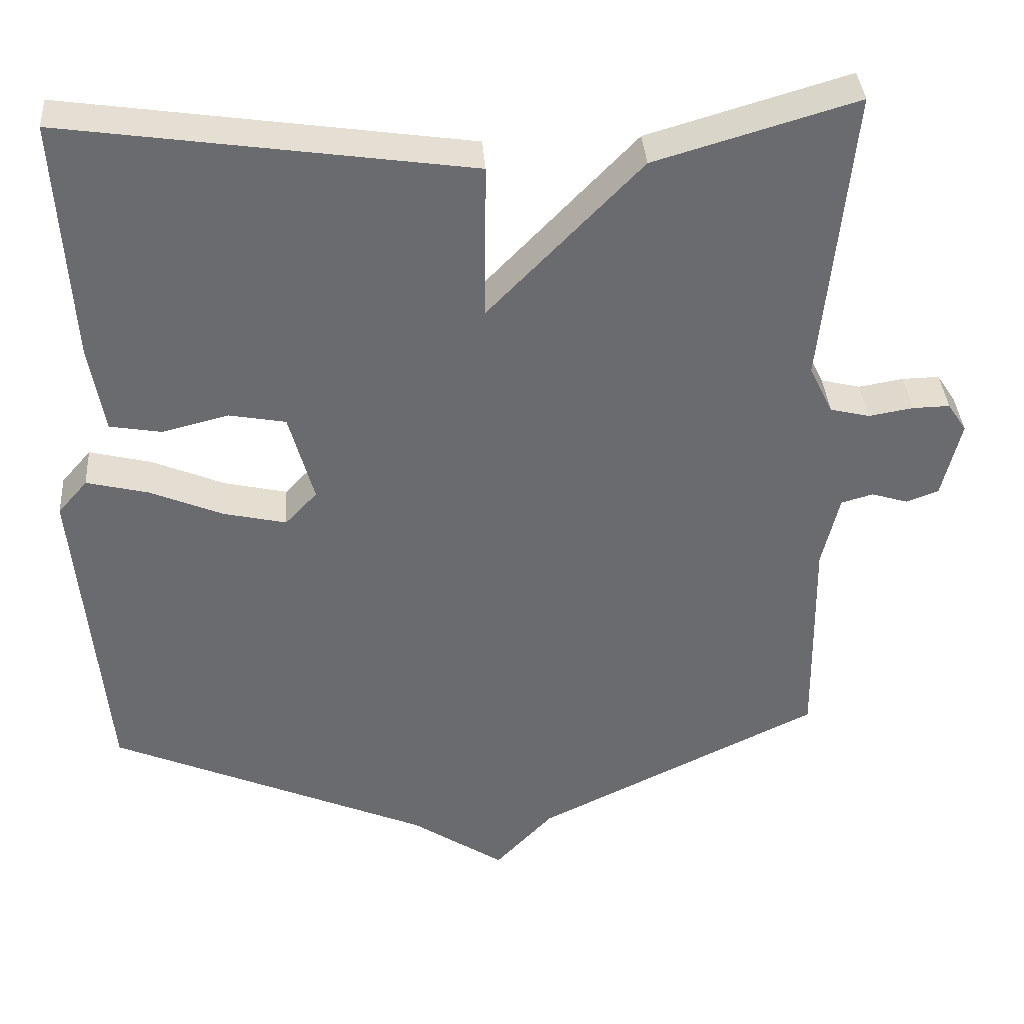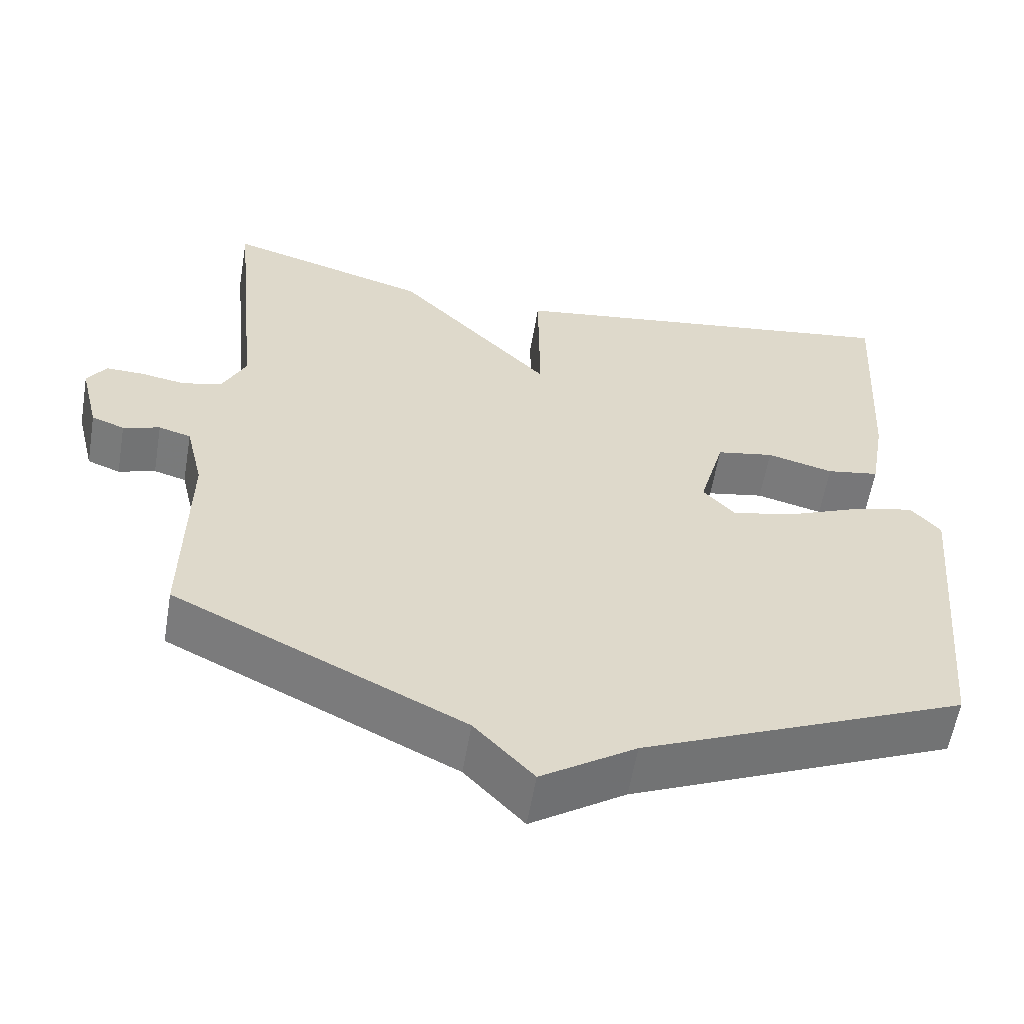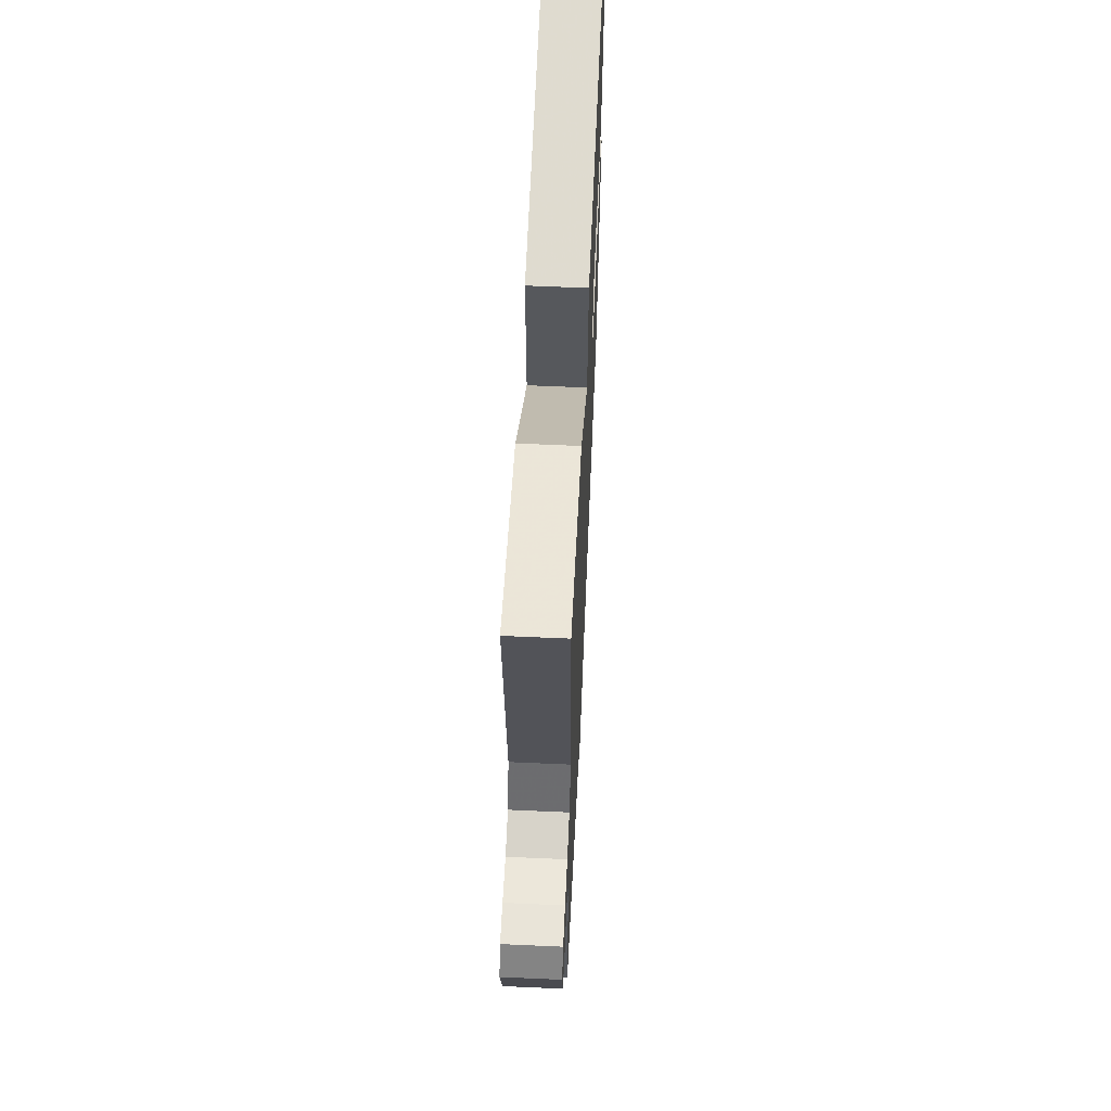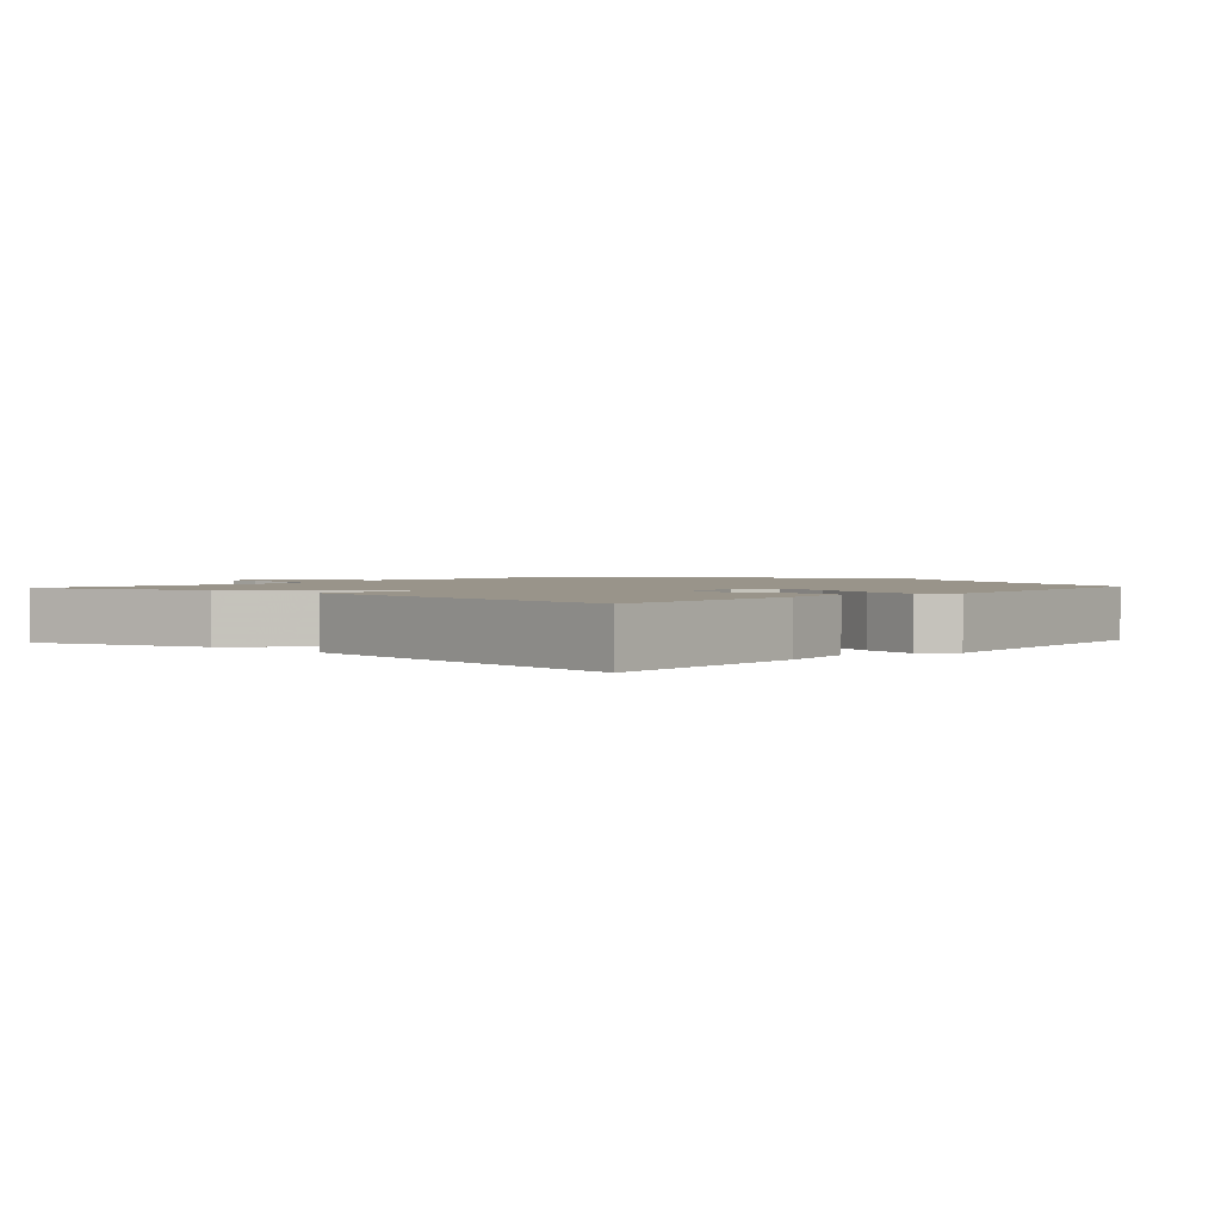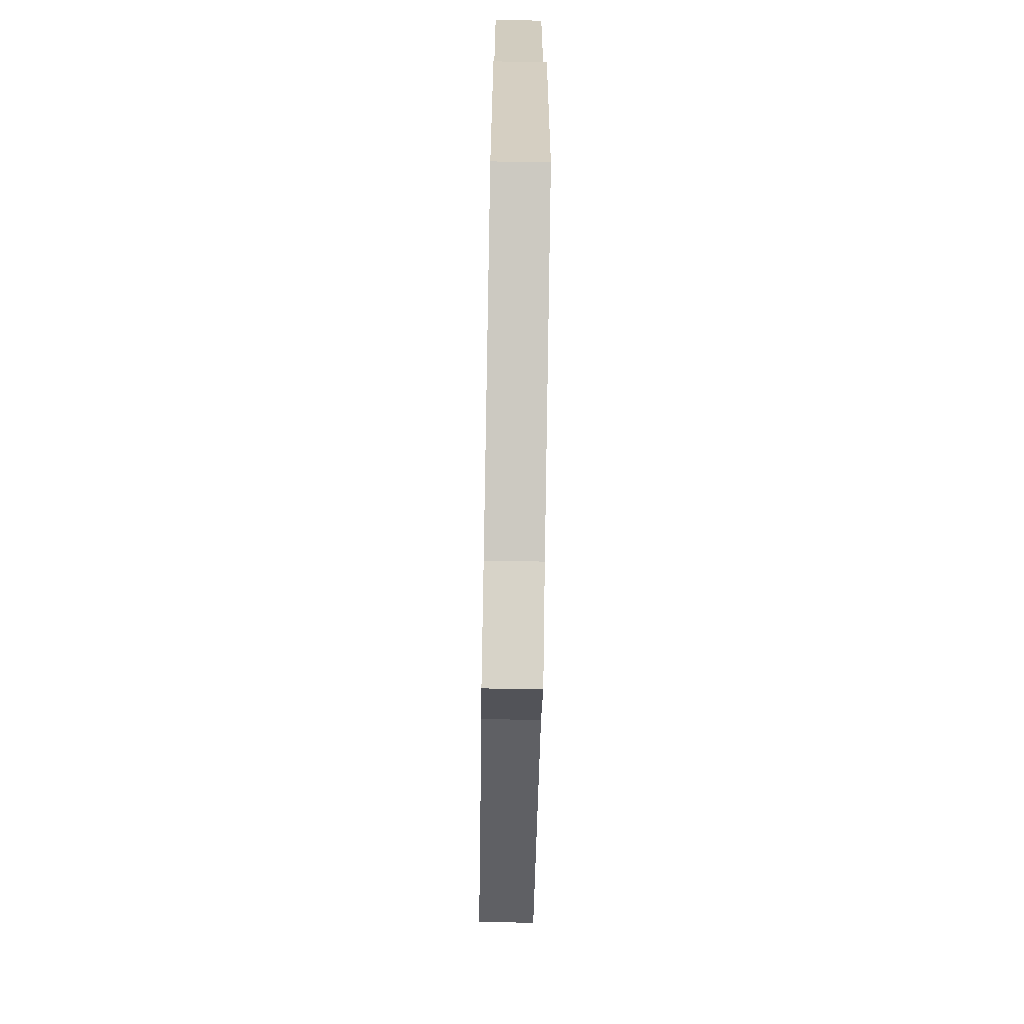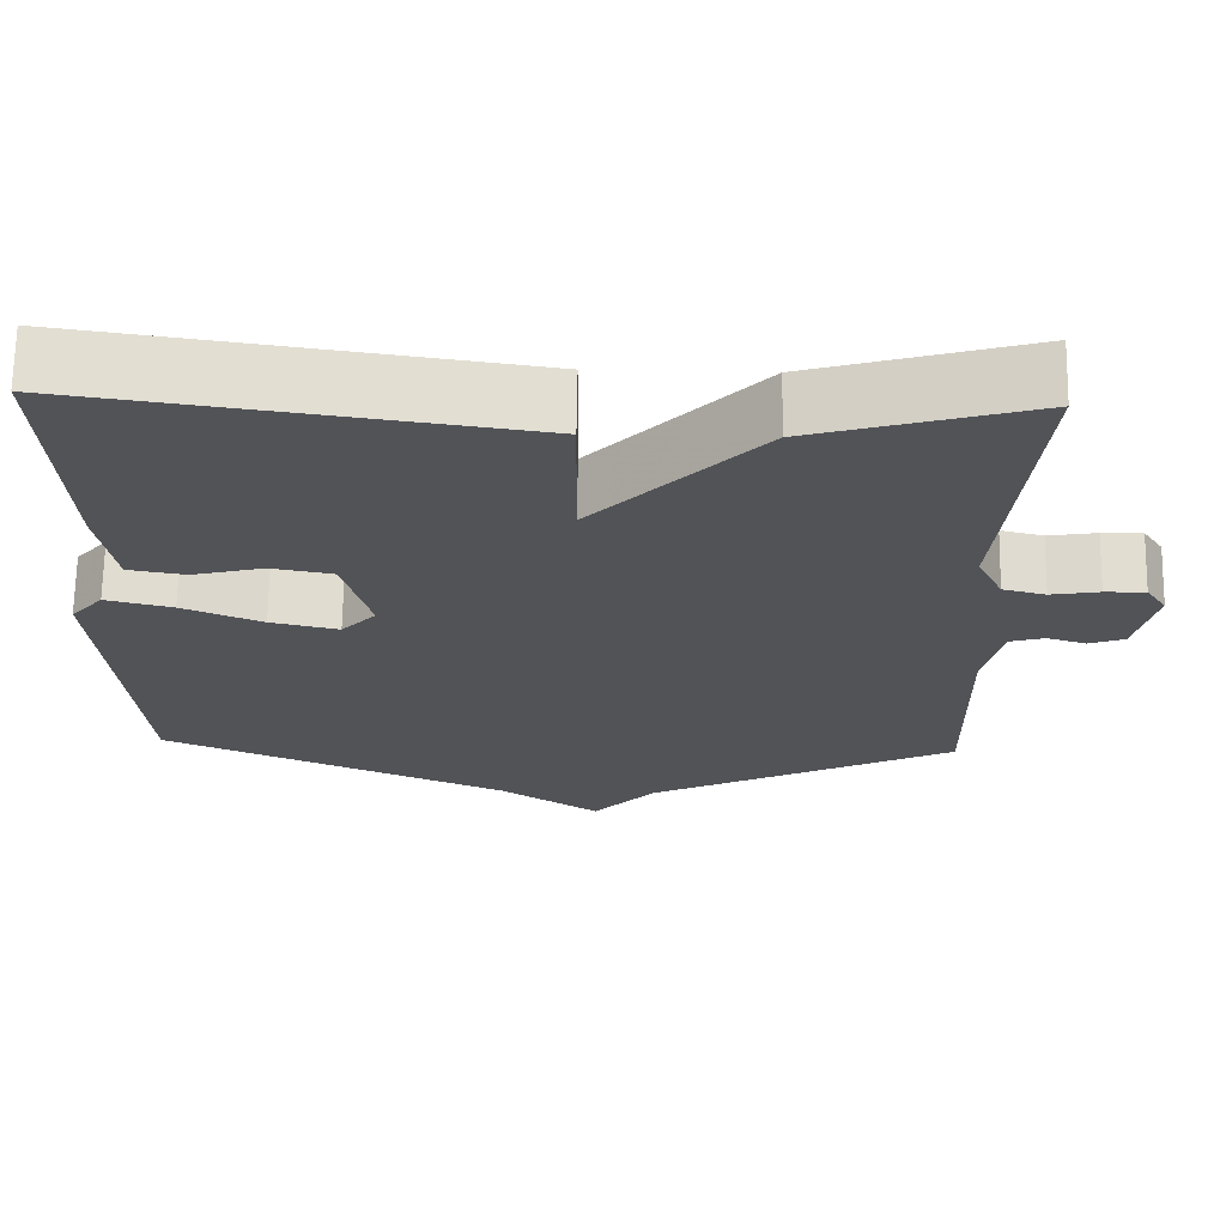
<metadata>
{"format":"obj","ext":"obj","renderer":"f3d","projection":"perspective","resolution":1024,"background":"white","views":[{"elev":36.9,"azim":175.9,"up":"+Z"},{"elev":-58.5,"azim":-9.6,"up":"+Z"},{"elev":61.8,"azim":-87.4,"up":"+Z"},{"elev":1.9,"azim":41.7,"up":"+Y"},{"elev":-69.5,"azim":89.0,"up":"+Z"},{"elev":68.3,"azim":-179.1,"up":"+Z"}]}
</metadata>
<code>
v -0.5 0.07 -0.5
v -0.496 0.07 -0.212
v -0.519 0.07 -0.115
v -0.561 0.07 -0.103
v -0.609 0.07 -0.118
v -0.652 0.07 -0.102
v -0.677 0.07 0.001
v -0.652 0.07 0.039
v -0.603 0.07 0.038
v -0.544 0.07 0.028
v -0.492 0.07 0.041
v -0.461 0.07 0.105
v -0.5 0.07 0.5
v -0.234 0.07 0.422
v -0.032 0.07 0.213
v -0.034 0.07 0.422
v 0.5 0.07 0.5
v 0.481 0.07 0.178
v 0.461 0.07 0.061
v 0.392 0.07 0.049
v 0.305 0.07 0.071
v 0.23 0.07 0.057
v 0.197 0.07 -0.063
v 0.239 0.07 -0.108
v 0.322 0.07 -0.089
v 0.419 0.07 -0.048
v 0.5 0.07 -0.028
v 0.539 0.07 -0.073
v 0.5 0.07 -0.5
v 0.077 0.07 -0.684
v -0.046 0.07 -0.766
v -0.123 0.07 -0.684
v -0.5 0 -0.5
v -0.496 0 -0.212
v -0.519 0 -0.115
v -0.561 0 -0.103
v -0.609 0 -0.118
v -0.652 0 -0.102
v -0.677 0 0.001
v -0.652 0 0.039
v -0.603 0 0.038
v -0.544 0 0.028
v -0.492 0 0.041
v -0.461 0 0.105
v -0.5 0 0.5
v -0.234 0 0.422
v -0.032 0 0.213
v -0.034 0 0.422
v 0.5 0 0.5
v 0.481 0 0.178
v 0.461 0 0.061
v 0.392 0 0.049
v 0.305 0 0.071
v 0.23 0 0.057
v 0.197 0 -0.063
v 0.239 0 -0.108
v 0.322 0 -0.089
v 0.419 0 -0.048
v 0.5 0 -0.028
v 0.539 0 -0.073
v 0.5 0 -0.5
v 0.077 0 -0.684
v -0.046 0 -0.766
v -0.123 0 -0.684
f 30 31 32
f 30 32 1
f 29 30 1
f 28 29 1
f 27 28 1
f 26 27 1
f 25 26 1
f 24 25 1
f 23 24 1 2
f 22 23 2 3
f 19 20 21
f 18 19 21
f 17 18 21
f 16 17 21
f 15 16 21
f 15 21 22
f 12 13 14 15
f 22 3 4
f 15 22 4
f 12 15 4
f 11 12 4
f 8 9 10
f 7 8 10
f 6 7 10
f 5 6 10
f 4 5 10
f 4 10 11
f 64 63 62
f 33 64 62
f 33 62 61
f 33 61 60
f 33 60 59
f 33 59 58
f 33 58 57
f 33 57 56
f 34 33 56 55
f 35 34 55 54
f 53 52 51
f 53 51 50
f 53 50 49
f 53 49 48
f 53 48 47
f 54 53 47
f 47 46 45 44
f 36 35 54
f 36 54 47
f 36 47 44
f 36 44 43
f 42 41 40
f 42 40 39
f 42 39 38
f 42 38 37
f 42 37 36
f 43 42 36
f 1 33 34 2
f 2 34 35 3
f 3 35 36 4
f 4 36 37 5
f 5 37 38 6
f 6 38 39 7
f 7 39 40 8
f 8 40 41 9
f 9 41 42 10
f 10 42 43 11
f 11 43 44 12
f 12 44 45 13
f 13 45 46 14
f 14 46 47 15
f 15 47 48 16
f 16 48 49 17
f 17 49 50 18
f 18 50 51 19
f 19 51 52 20
f 20 52 53 21
f 21 53 54 22
f 22 54 55 23
f 23 55 56 24
f 24 56 57 25
f 25 57 58 26
f 26 58 59 27
f 27 59 60 28
f 28 60 61 29
f 29 61 62 30
f 30 62 63 31
f 31 63 64 32
f 32 64 33 1

</code>
